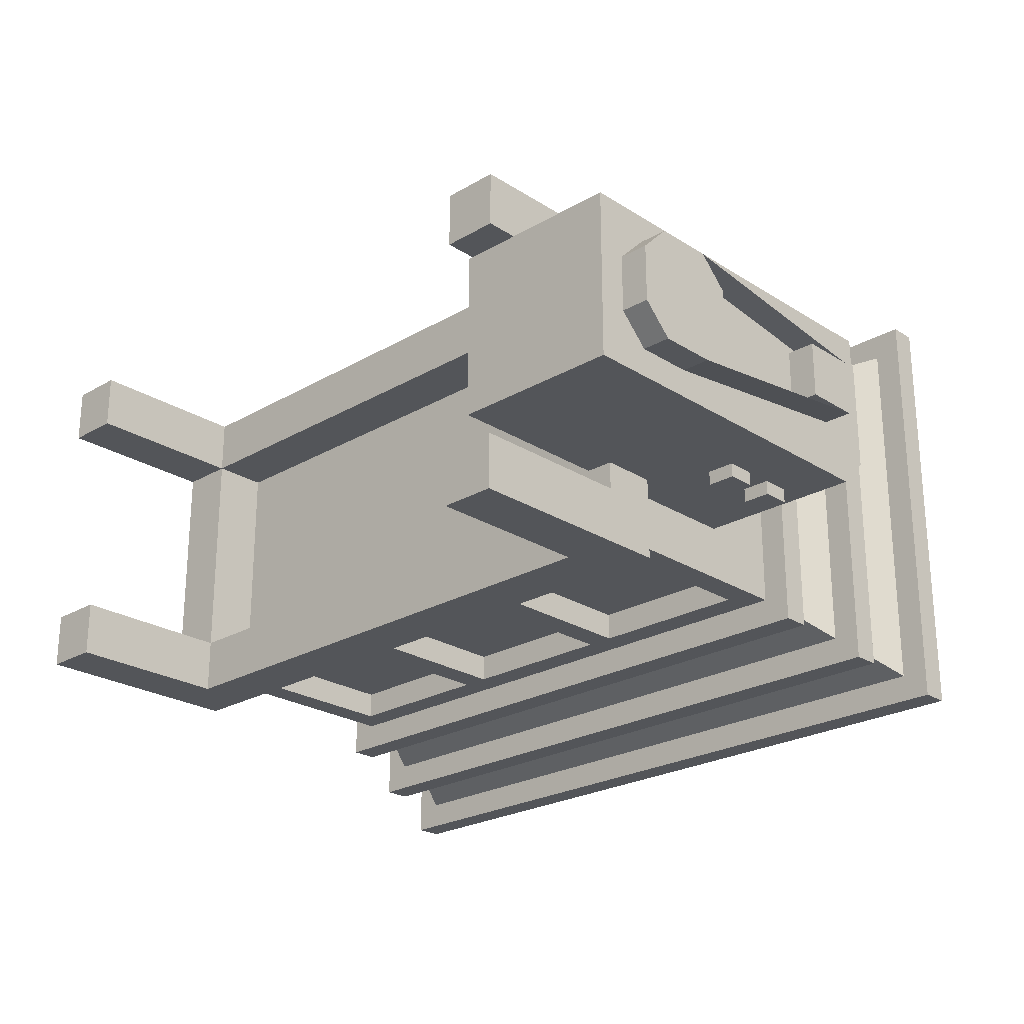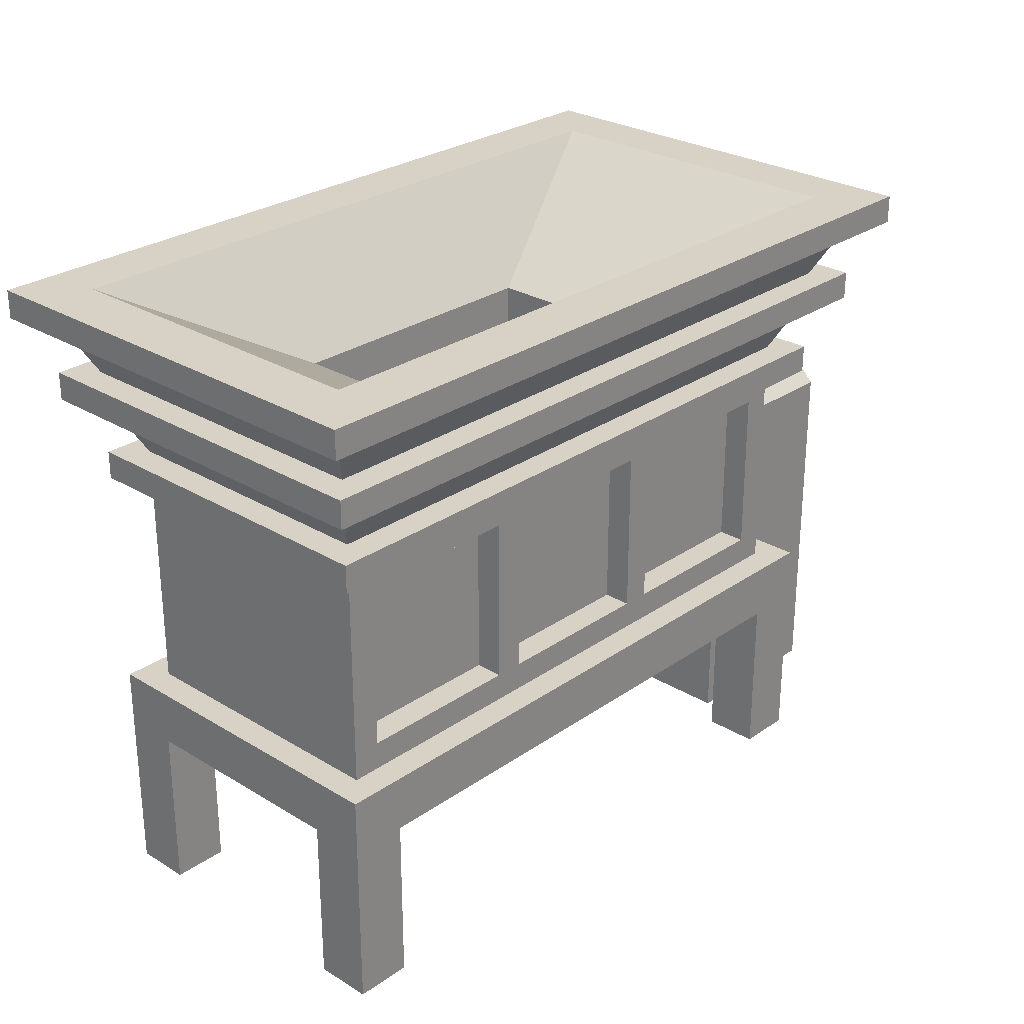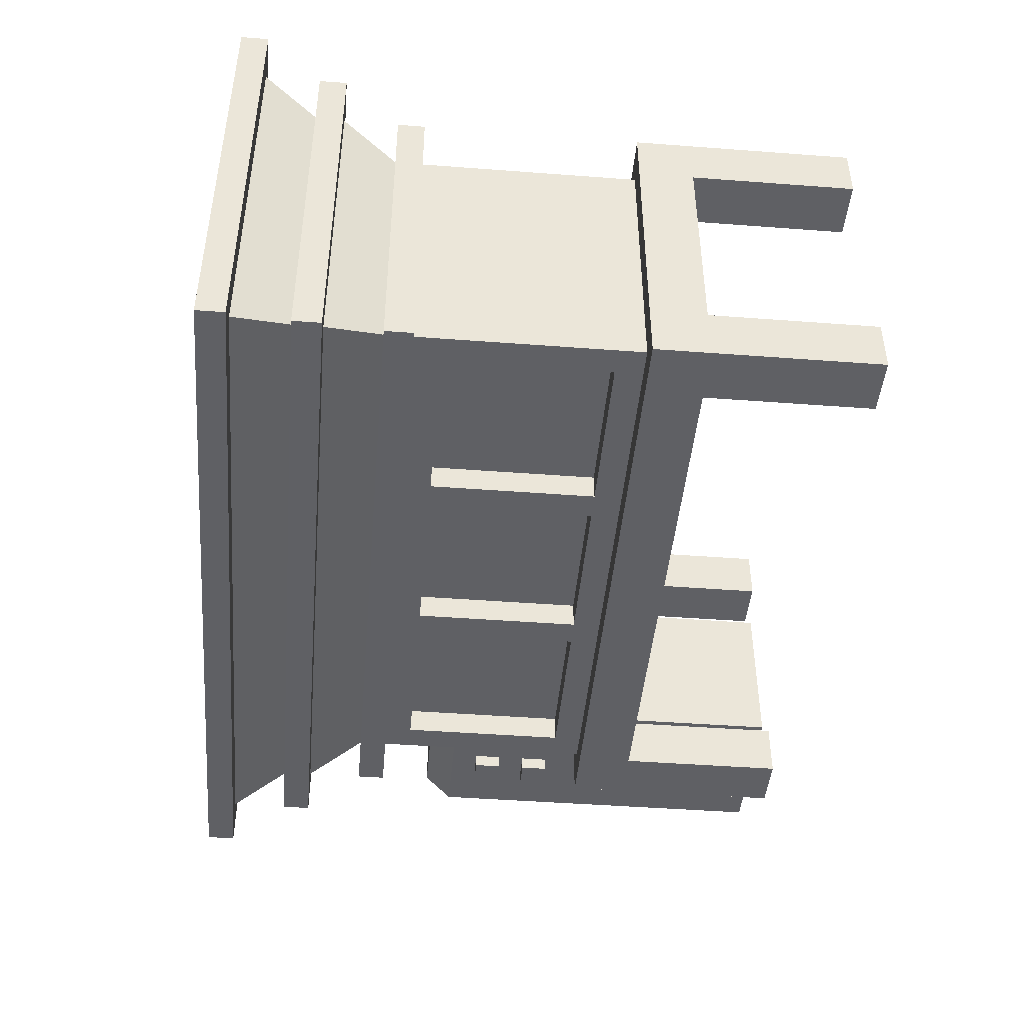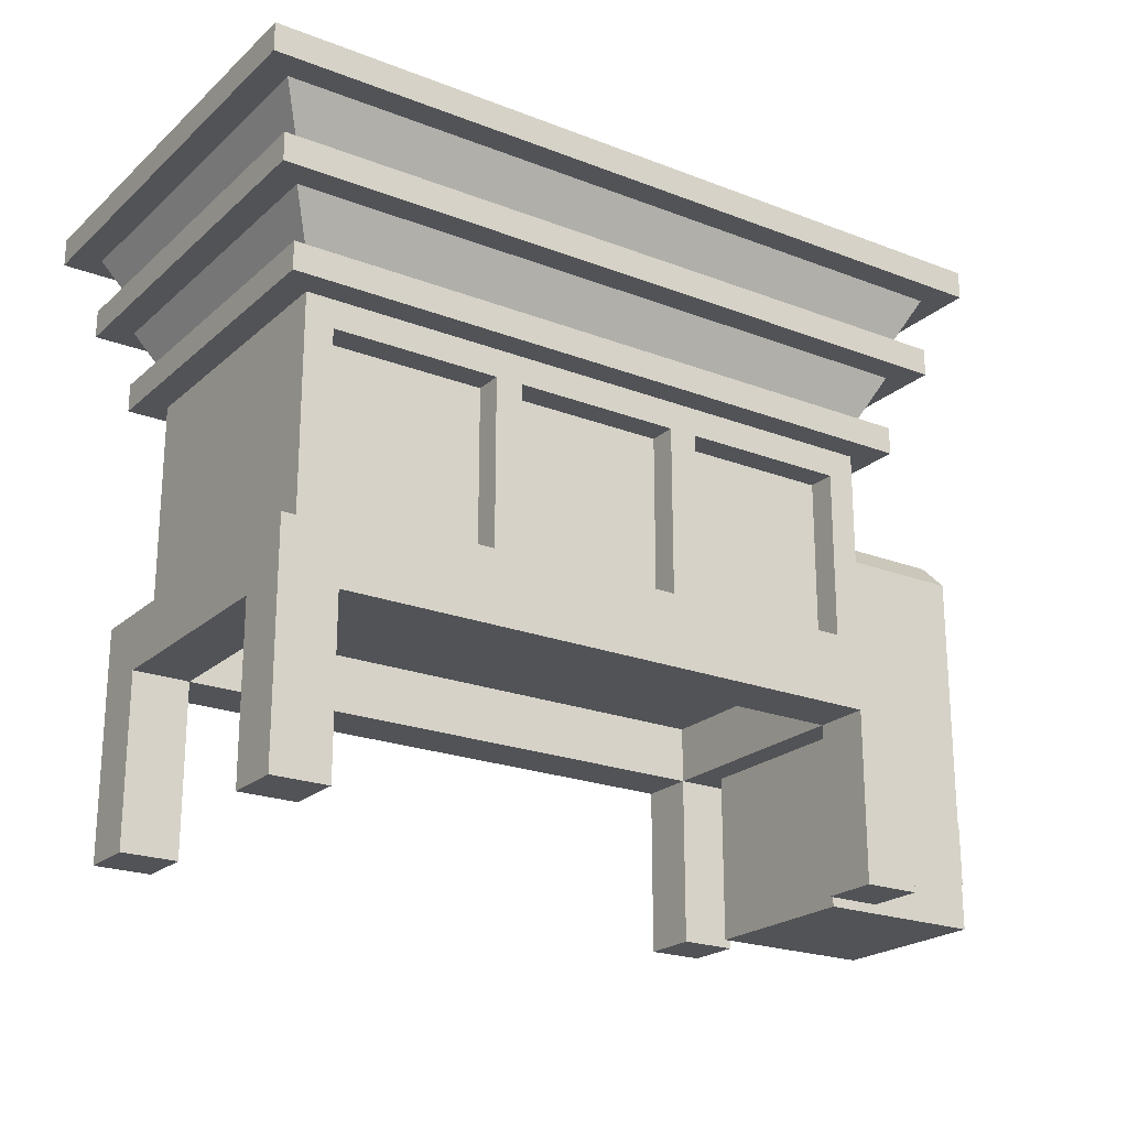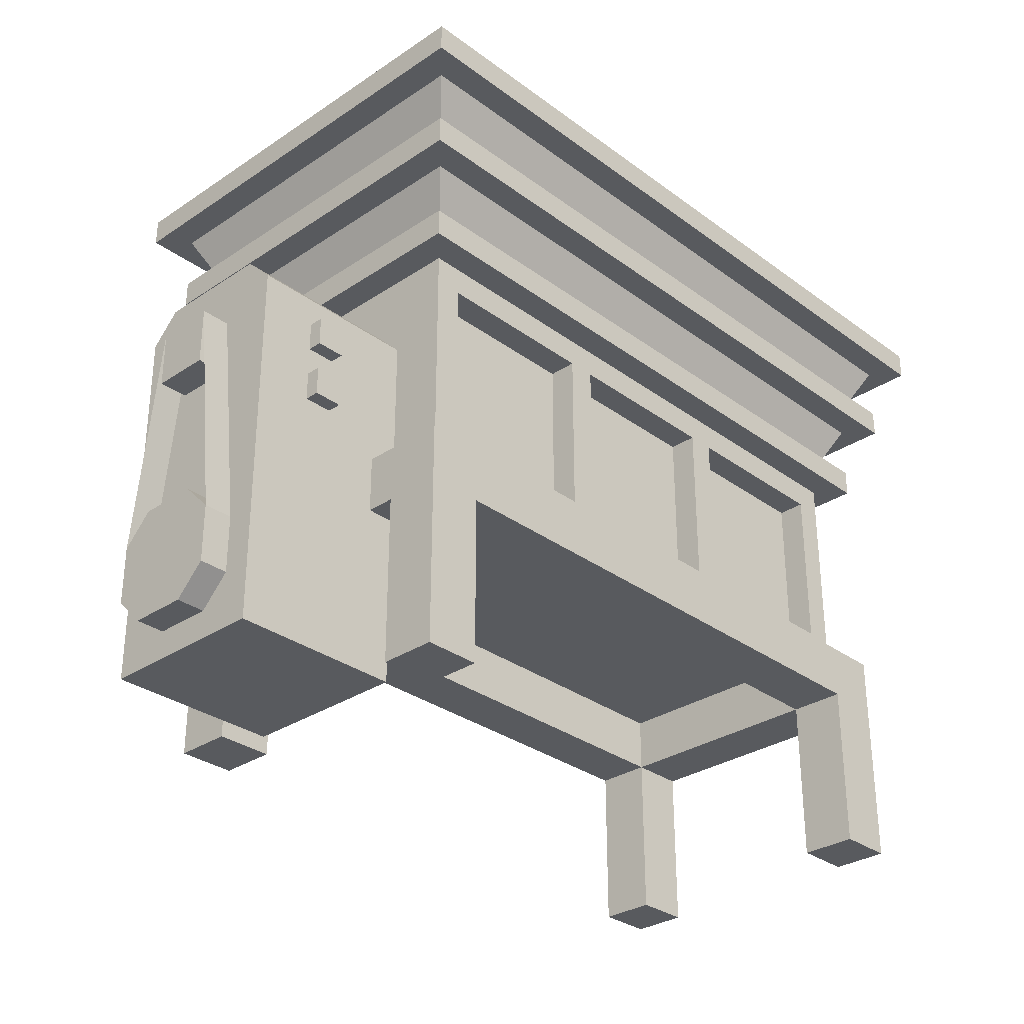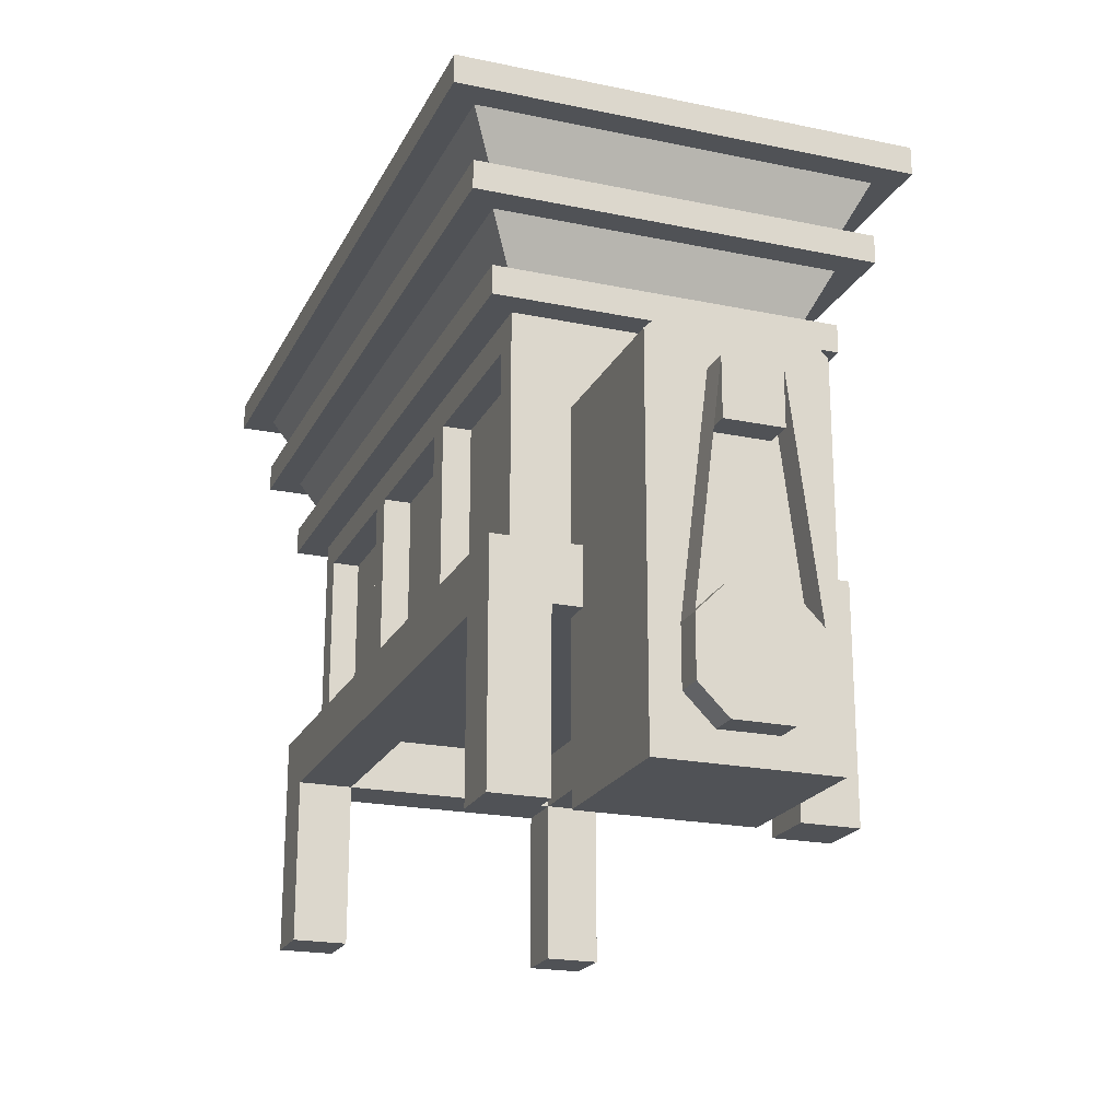
<metadata>
{"format":"obj","ext":"obj","renderer":"f3d","projection":"perspective","resolution":1024,"background":"white","views":[{"elev":-24.2,"azim":43.8,"up":"+Z"},{"elev":27.3,"azim":-46.9,"up":"+Y"},{"elev":-45.2,"azim":-95.0,"up":"+Z"},{"elev":-22.0,"azim":-34.0,"up":"+Y"},{"elev":-30.9,"azim":133.6,"up":"+Y"},{"elev":-20.9,"azim":69.5,"up":"+Y"}]}
</metadata>
<code>
o Cube.001
v 0.625 -0 0.375
v 0.625 -0 0.25
v 0.5 -0 0.25
v 0.5 -0 0.375
v -0.875 -0 0.375
v -0.875 -0 0.25
v -0.75 -0 0.25
v -0.75 -0 0.375
v -0.875 0 -0.375
v -0.875 0 -0.25
v -0.75 0 -0.25
v -0.75 0 -0.375
v 0.625 0 -0.375
v 0.625 0 -0.25
v 0.5 0 -0.25
v 0.5 0 -0.375
v 0.5 0.375 -0.375
v 0.625 0.375 -0.375
v -0.75 0.375 0.25
v -0.75 0.375 0.375
v 0.5 0.375 -0.25
v -0.875 0.375 0.25
v 0.625 0.375 -0.25
v -0.875 0.375 0.375
v 0.5 0.375 0.375
v 0.625 0.375 0.375
v -0.75 0.375 -0.375
v -0.875 0.375 -0.375
v 0.5 0.375 0.25
v -0.75 0.375 -0.25
v 0.625 0.375 0.25
v -0.875 0.375 -0.25
v -0.75 0.5 -0.25
v -0.75 0.5 0.25
v 0.625 0.5 -0.375
v -0.875 0.5 -0.375
v -0.875 0.5 0.375
v 0.625 0.5 0.375
v -0.8125 0.5 0.3125
v -0.8125 0.5 -0.3125
v 0.5625 0.5 0.3125
v 0.5625 0.5 -0.3125
v 0.5625 0.5 0.1875
v 0.5625 0.8125 0.1875
v 0.5625 0.875 0.125
v 0.5625 1 0.3125
v 0.5 0.5 -0.25
v 0.5 0.5 0.25
v -0.375 0.5625 -0.3125
v -0.375 0.9375 -0.3125
v -0.375 0.9375 -0.25
v -0.375 0.5625 -0.25
v 0.125 0.5625 -0.3125
v 0.5 0.5625 -0.3125
v 0.5 0.5625 -0.25
v 0.125 0.5625 -0.25
v 0.5 0.9375 -0.25
v 0.125 0.9375 -0.25
v -0.75 0.9375 -0.25
v -0.75 0.5625 -0.25
v -0.75 0.9375 -0.3125
v -0.75 0.5625 -0.3125
v 0.125 0.9375 -0.3125
v 0.5 0.9375 -0.3125
v 0.0625 0.5625 -0.25
v 0.0625 0.9375 -0.25
v -0.3125 0.9375 -0.25
v -0.3125 0.5625 -0.25
v 0.0625 0.9375 -0.3125
v -0.3125 0.9375 -0.3125
v -0.3125 0.5625 -0.3125
v 0.0625 0.5625 -0.3125
v -0.75 0.5625 0.3125
v 0.5 0.5625 0.3125
v 0.5 0.9375 0.3125
v -0.75 0.9375 0.3125
v -0.8125 1 0.3125
v -0.75 0.9375 0.25
v -0.75 0.5625 0.25
v 0.125 0.9375 0.3125
v 0.5 0.9375 0.25
v 0.125 0.9375 0.25
v 0.0625 0.9375 0.3125
v 0.0625 0.5625 0.3125
v 0.0625 0.5625 0.25
v 0.0625 0.9375 0.25
v -0.375 0.9375 0.3125
v -0.3125 0.9375 0.3125
v -0.3125 0.5625 0.3125
v -0.375 0.5625 0.3125
v 0.125 0.5625 0.3125
v -0.375 0.5625 0.25
v -0.375 0.9375 0.25
v 0.5 0.5625 0.25
v 0.125 0.5625 0.25
v -0.3125 0.5625 0.25
v -0.3125 0.9375 0.25
v 0.625 1 -0.375
v -0.875 1 -0.375
v -0.875 1.062 -0.375
v 0.625 1.062 -0.375
v -0.875 1 0.375
v -0.875 1.062 0.375
v 0.5625 1.062 0.3125
v 0.625 1.062 0.375
v 0.5625 1.062 -0.3125
v -0.8125 1.062 -0.3125
v -0.8125 1.062 0.3125
v 0.625 1 0.375
v -0.8125 1 -0.3125
v 0.5625 1 -0.3125
v -0.875 1.188 0.375
v -0.875 1.188 -0.375
v 0.625 1.188 -0.375
v 0.625 1.188 0.375
v 0.6875 1.25 -0.4375
v 0.6875 1.25 0.4375
v 0.625 1.25 0.375
v 0.625 1.25 -0.375
v -0.9375 1.25 -0.4375
v -0.9375 1.25 0.4375
v -0.875 1.25 0.375
v -0.875 1.25 -0.375
v -0.9375 1.188 -0.4375
v 0.6875 1.188 -0.4375
v 0.6875 1.188 0.4375
v -0.9375 1.188 0.4375
v 0.6875 1.375 0.4375
v 0.6875 1.375 -0.4375
v -0.9375 1.375 0.4375
v -0.9375 1.375 -0.4375
v -1 1.375 0.5
v -1 1.375 -0.5
v 0.75 1.375 0.5
v 0.75 1.375 -0.5
v 0.75 1.438 -0.5
v -1 1.438 -0.5
v -1 1.438 0.5
v 0.75 1.438 0.5
v -0.875 1.438 0.375
v -0.875 1.438 -0.375
v 0.625 1.438 0.375
v 0.625 1.438 -0.375
v -0.4375 1.188 0.1875
v -0.4375 1.188 -0.1875
v 0.1875 1.188 0.1875
v 0.1875 1.188 -0.1875
v 0.1875 0.9375 0.1875
v -0.4375 0.9375 0.1875
v 0.1875 0.9375 -0.1875
v -0.4375 0.9375 -0.1875
v 0.5625 0 -0.1875
v 0.5625 -0 0.1875
v 0.9375 -0 0.1875
v 0.9375 0 -0.1875
v 0.5625 0.375 0.1875
v 0.5625 0.375 -0.1875
v 0.625 0.375 -0.1875
v 0.625 0.375 0.1875
v 0.9375 0.375 0.1875
v 0.9375 0.375 -0.1875
v 0.9375 0.8125 -0.1875
v 0.5625 0.8125 -0.1875
v 0.5625 0.5 -0.1875
v 0.625 0.5 -0.1875
v 0.5625 0.875 -0.125
v 0.625 0.5 0.1875
v 0.9375 0.875 -0.125
v 0.9375 0.875 0.125
v 0.9375 0.8125 0.1875
v 0.75 0.75 -0.2188
v 0.8125 0.75 -0.2188
v 0.8125 0.6875 -0.2188
v 0.75 0.6875 -0.2188
v 0.75 0.6875 -0.1875
v 0.75 0.75 -0.1875
v 0.8125 0.75 -0.1875
v 0.8125 0.6875 -0.1875
v 0.8125 0.5625 -0.2188
v 0.8125 0.5625 -0.1875
v 0.8125 0.625 -0.1875
v 0.8125 0.625 -0.2188
v 0.75 0.625 -0.2188
v 0.75 0.625 -0.1875
v 0.75 0.5625 -0.1875
v 0.75 0.5625 -0.2188
v 1 0.125 -0.125
v 1 0.0625 -0.0625
v 1 0.0625 0.0625
v 1 0.125 0.125
v 1 0.25 0.125
v 1 0.3125 0.0625
v 1 0.3125 -0.0625
v 1 0.25 -0.125
v 0.9375 0.25 -0.125
v 0.9375 0.125 -0.125
v 0.9375 0.125 0.125
v 0.9375 0.25 0.125
v 0.9375 0.0625 -0.0625
v 0.9375 0.0625 0.0625
v 0.9375 0.3125 0.0625
v 0.9375 0.3125 -0.0625
v 0.9375 0.75 0.0625
v 1 0.75 0.0625
v 1 0.75 -0.0625
v 1 0.625 -0.0625
v 1 0.625 0.0625
v 0.9375 0.625 0.0625
v 0.9375 0.75 -0.0625
v 0.9375 0.625 -0.0625
f 4 2 1
f 6 8 5
f 12 10 9
f 14 16 13
f 16 18 13
f 7 20 8
f 15 17 16
f 6 19 7
f 14 21 15
f 5 22 6
f 26 4 1
f 13 23 14
f 28 12 9
f 25 3 4
f 27 11 12
f 29 2 3
f 30 10 11
f 31 1 2
f 32 9 10
f 8 24 5
f 27 21 30
f 32 19 22
f 20 29 25
f 33 19 30
f 17 27 36
f 32 22 37
f 20 25 38
f 40 37 39
f 39 38 41
f 42 36 40
f 44 45 46
f 48 21 29
f 47 30 21
f 19 48 29
f 34 47 48
f 52 50 49
f 56 54 53
f 56 57 55
f 51 60 59
f 59 62 61
f 58 53 63
f 51 61 50
f 55 64 54
f 57 63 64
f 60 49 62
f 68 66 65
f 66 70 69
f 65 71 68
f 53 42 72
f 70 49 50
f 53 69 63
f 69 65 66
f 68 70 67
f 39 74 73
f 46 76 75
f 77 73 76
f 41 75 74
f 79 76 73
f 82 75 80
f 86 84 83
f 90 88 87
f 80 84 91
f 93 79 92
f 78 87 76
f 93 90 87
f 92 73 90
f 82 94 81
f 94 91 74
f 81 74 75
f 95 80 91
f 85 97 96
f 96 88 89
f 85 89 84
f 97 83 88
f 99 101 98
f 102 100 99
f 105 106 104
f 100 108 107
f 101 107 106
f 108 105 104
f 98 105 109
f 109 103 102
f 99 77 102
f 109 111 98
f 111 54 64
f 111 99 98
f 50 110 111
f 62 110 61
f 110 39 77
f 109 77 46
f 108 113 107
f 107 114 106
f 106 115 104
f 115 108 104
f 119 117 116
f 121 123 120
f 119 120 123
f 121 118 122
f 124 114 113
f 115 127 112
f 127 113 112
f 114 126 115
f 127 117 121
f 116 124 120
f 126 116 117
f 120 127 121
f 119 128 118
f 130 123 122
f 118 130 122
f 131 119 123
f 133 130 132
f 128 135 134
f 131 135 129
f 134 130 128
f 133 136 135
f 139 132 134
f 132 137 133
f 136 134 135
f 138 141 137
f 136 142 139
f 137 143 136
f 142 138 139
f 140 145 141
f 147 142 143
f 141 147 143
f 146 140 142
f 146 149 144
f 148 151 149
f 144 151 145
f 145 150 147
f 147 148 146
f 155 153 152
f 157 29 21
f 156 152 153
f 157 23 158
f 31 156 159
f 154 160 159
f 158 161 155
f 162 161 165
f 166 45 44
f 165 42 164
f 167 41 38
f 165 158 23
f 31 167 38
f 166 169 168
f 166 162 163
f 170 160 162
f 169 44 170
f 44 43 167
f 42 111 163
f 111 45 166
f 172 174 171
f 176 174 175
f 178 172 177
f 175 173 178
f 177 171 176
f 182 180 179
f 186 184 183
f 184 182 183
f 179 185 186
f 183 179 186
f 192 190 188
f 194 196 195
f 190 198 197
f 188 200 199
f 192 202 201
f 198 192 201
f 196 188 199
f 160 198 201
f 161 202 195
f 190 200 189
f 194 202 193
f 200 197 154
f 155 196 199
f 195 155 161
f 197 160 154
f 201 161 160
f 155 200 154
f 204 198 191
f 207 205 204
f 207 203 208
f 205 210 209
f 206 208 210
f 204 209 203
f 195 205 194
f 4 3 2
f 6 7 8
f 12 11 10
f 14 15 16
f 16 17 18
f 7 19 20
f 15 21 17
f 6 22 19
f 14 23 21
f 5 24 22
f 26 25 4
f 13 18 23
f 28 27 12
f 25 29 3
f 27 30 11
f 29 31 2
f 30 32 10
f 31 26 1
f 32 28 9
f 8 20 24
f 27 17 21
f 32 30 19
f 20 19 29
f 33 34 19
f 27 28 36
f 36 35 17
f 35 18 17
f 22 24 37
f 37 36 32
f 36 28 32
f 25 26 38
f 38 37 20
f 37 24 20
f 40 36 37
f 39 37 38
f 42 35 36
f 46 41 44
f 41 43 44
f 48 47 21
f 47 33 30
f 19 34 48
f 34 33 47
f 52 51 50
f 56 55 54
f 56 58 57
f 51 52 60
f 59 60 62
f 58 56 53
f 51 59 61
f 55 57 64
f 57 58 63
f 60 52 49
f 68 67 66
f 66 67 70
f 65 72 71
f 40 62 49
f 72 71 53
f 40 49 72
f 54 42 53
f 42 40 72
f 70 71 49
f 53 72 69
f 69 72 65
f 68 71 70
f 39 41 74
f 46 77 76
f 77 39 73
f 41 46 75
f 79 78 76
f 82 81 75
f 86 85 84
f 90 89 88
f 80 83 84
f 93 78 79
f 78 93 87
f 93 92 90
f 92 79 73
f 82 95 94
f 94 95 91
f 81 94 74
f 95 82 80
f 85 86 97
f 96 97 88
f 85 96 89
f 97 86 83
f 99 100 101
f 102 103 100
f 105 101 106
f 100 103 108
f 101 100 107
f 108 103 105
f 98 101 105
f 109 105 103
f 99 110 77
f 109 46 111
f 111 42 54
f 111 110 99
f 111 64 63
f 50 61 110
f 111 63 50
f 62 40 110
f 110 40 39
f 109 102 77
f 108 112 113
f 107 113 114
f 106 114 115
f 115 112 108
f 119 118 117
f 121 122 123
f 119 116 120
f 121 117 118
f 124 125 114
f 115 126 127
f 127 124 113
f 114 125 126
f 127 126 117
f 116 125 124
f 126 125 116
f 120 124 127
f 119 129 128
f 130 131 123
f 118 128 130
f 131 129 119
f 133 131 130
f 128 129 135
f 131 133 135
f 134 132 130
f 133 137 136
f 139 138 132
f 132 138 137
f 136 139 134
f 138 140 141
f 136 143 142
f 137 141 143
f 142 140 138
f 140 144 145
f 147 146 142
f 141 145 147
f 146 144 140
f 146 148 149
f 148 150 151
f 144 149 151
f 145 151 150
f 147 150 148
f 155 154 153
f 157 156 29
f 156 157 152
f 157 21 23
f 31 29 156
f 156 153 159
f 153 154 159
f 155 152 158
f 152 157 158
f 161 158 165
f 165 164 163
f 163 162 165
f 44 43 164
f 164 163 44
f 163 166 44
f 165 35 42
f 167 43 41
f 23 18 35
f 35 165 23
f 38 26 31
f 31 159 167
f 166 45 169
f 166 168 162
f 160 161 162
f 162 168 169
f 169 170 162
f 169 45 44
f 167 159 160
f 160 170 167
f 170 44 167
f 163 164 42
f 111 166 163
f 111 46 45
f 172 173 174
f 176 171 174
f 178 173 172
f 175 174 173
f 177 172 171
f 182 181 180
f 186 185 184
f 184 181 182
f 179 180 185
f 183 182 179
f 188 187 194
f 194 193 192
f 192 191 190
f 190 189 188
f 188 194 192
f 194 187 196
f 190 191 198
f 188 189 200
f 192 193 202
f 198 191 192
f 196 187 188
f 190 197 200
f 194 195 202
f 195 196 155
f 197 198 160
f 201 202 161
f 155 199 200
f 204 203 198
f 207 206 205
f 207 204 203
f 205 206 210
f 206 207 208
f 204 205 209
f 195 209 205

</code>
